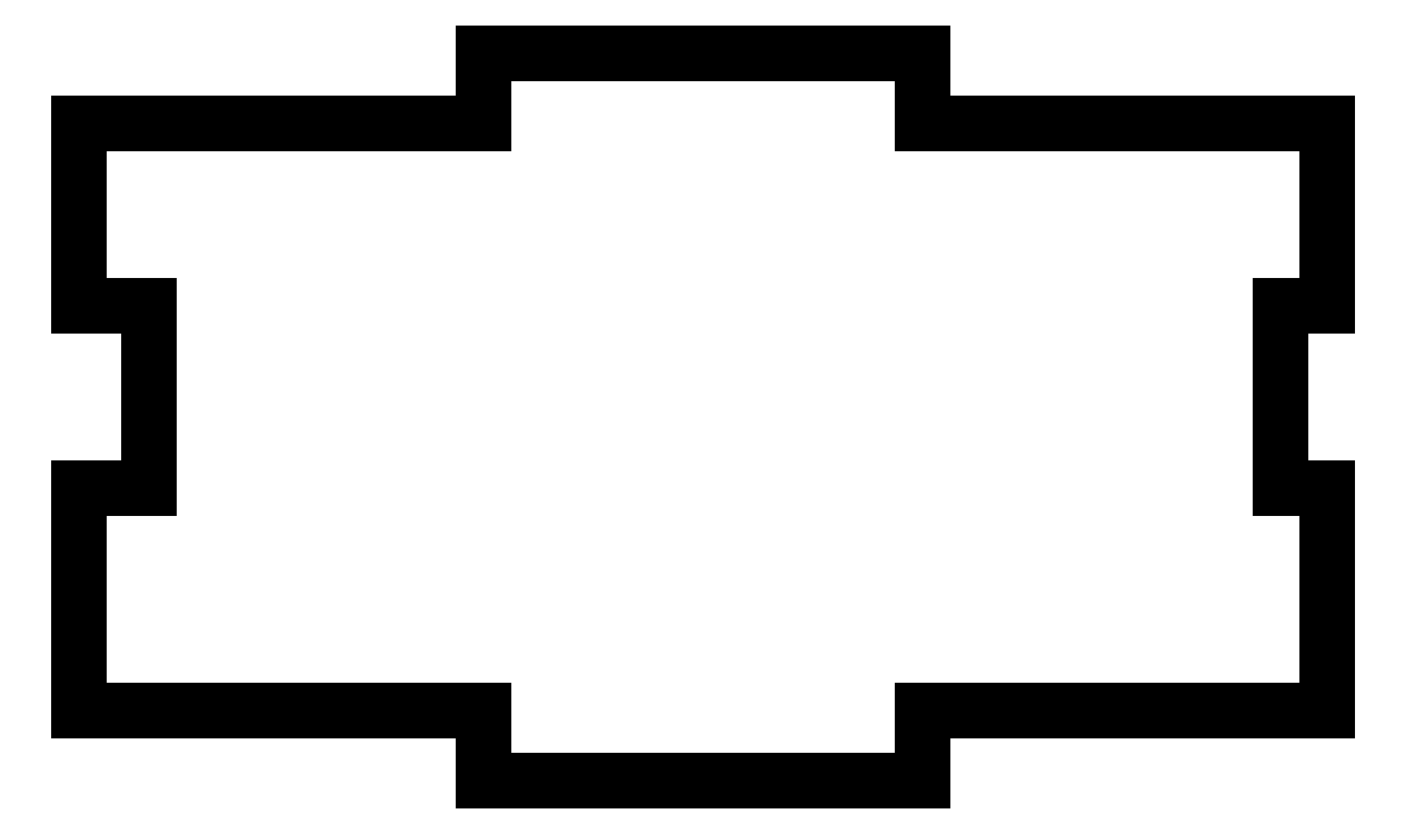
<metadata>
{"format":"dxf","ext":"dxf","renderer":"ezdxf+matplotlib","layout":"modelspace","background":"white","min_lineweight":24,"dpi":150}
</metadata>
<code>
0
SECTION
2
ENTITIES
0
LINE
8
0
10
-90.2
20
-242.3
30
0
11
-90.2
21
-229.8
31
0
0
LINE
8
0
10
-90.2
20
-242.3
30
0
11
-85.4
21
-242.3
31
0
0
LINE
8
0
10
-85.4
20
-242.3
30
0
11
-85.4
21
-254.8
31
0
0
LINE
8
0
10
-90.2
20
-254.8
30
0
11
-90.2
21
-270
31
0
0
LINE
8
0
10
-85.4
20
-254.8
30
0
11
-90.2
21
-254.8
31
0
0
LINE
8
0
10
-62.5
20
-270
30
0
11
-90.2
21
-270
31
0
0
LINE
8
0
10
-62.5
20
-274.8
30
0
11
-62.5
21
-270
31
0
0
LINE
8
0
10
-32.5
20
-274.8
30
0
11
-62.5
21
-274.8
31
0
0
LINE
8
0
10
-32.5
20
-270
30
0
11
-32.5
21
-274.8
31
0
0
LINE
8
0
10
-32.5
20
-270
30
0
11
-4.8
21
-270
31
0
0
LINE
8
0
10
-4.8
20
-254.8
30
0
11
-4.8
21
-270
31
0
0
LINE
8
0
10
-7.975
20
-254.8
30
0
11
-4.8
21
-254.8
31
0
0
LINE
8
0
10
-7.975
20
-242.3
30
0
11
-7.975
21
-254.8
31
0
0
LINE
8
0
10
-4.8
20
-242.3
30
0
11
-7.975
21
-242.3
31
0
0
LINE
8
0
10
-4.8
20
-229.8
30
0
11
-4.8
21
-242.3
31
0
0
LINE
8
0
10
-62.5
20
-229.8
30
0
11
-90.2
21
-229.8
31
0
0
LINE
8
0
10
-62.5
20
-229.8
30
0
11
-62.5
21
-225
31
0
0
LINE
8
0
10
-32.5
20
-225
30
0
11
-62.5
21
-225
31
0
0
LINE
8
0
10
-32.5
20
-229.8
30
0
11
-32.5
21
-225
31
0
0
LINE
8
0
10
-32.5
20
-229.8
30
0
11
-4.8
21
-229.8
31
0
0
ENDSEC
0
EOF

</code>
